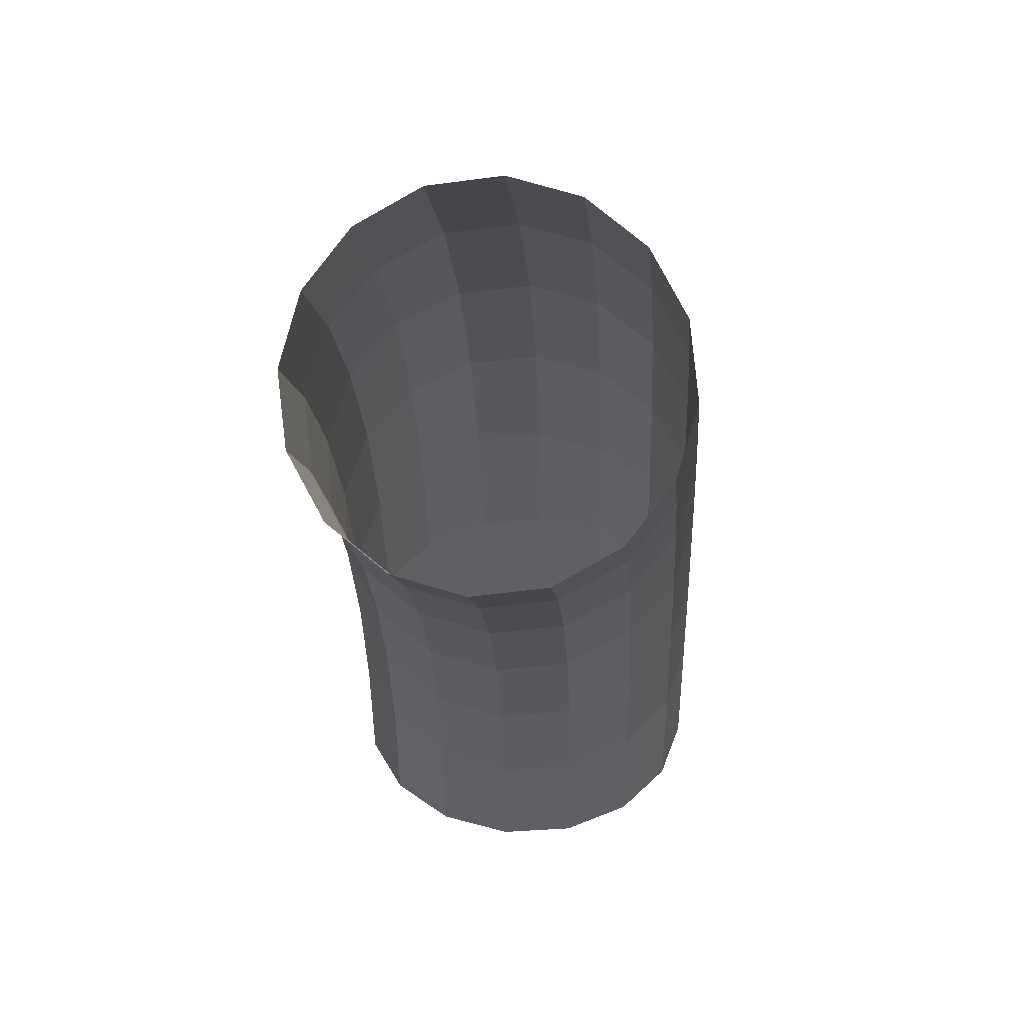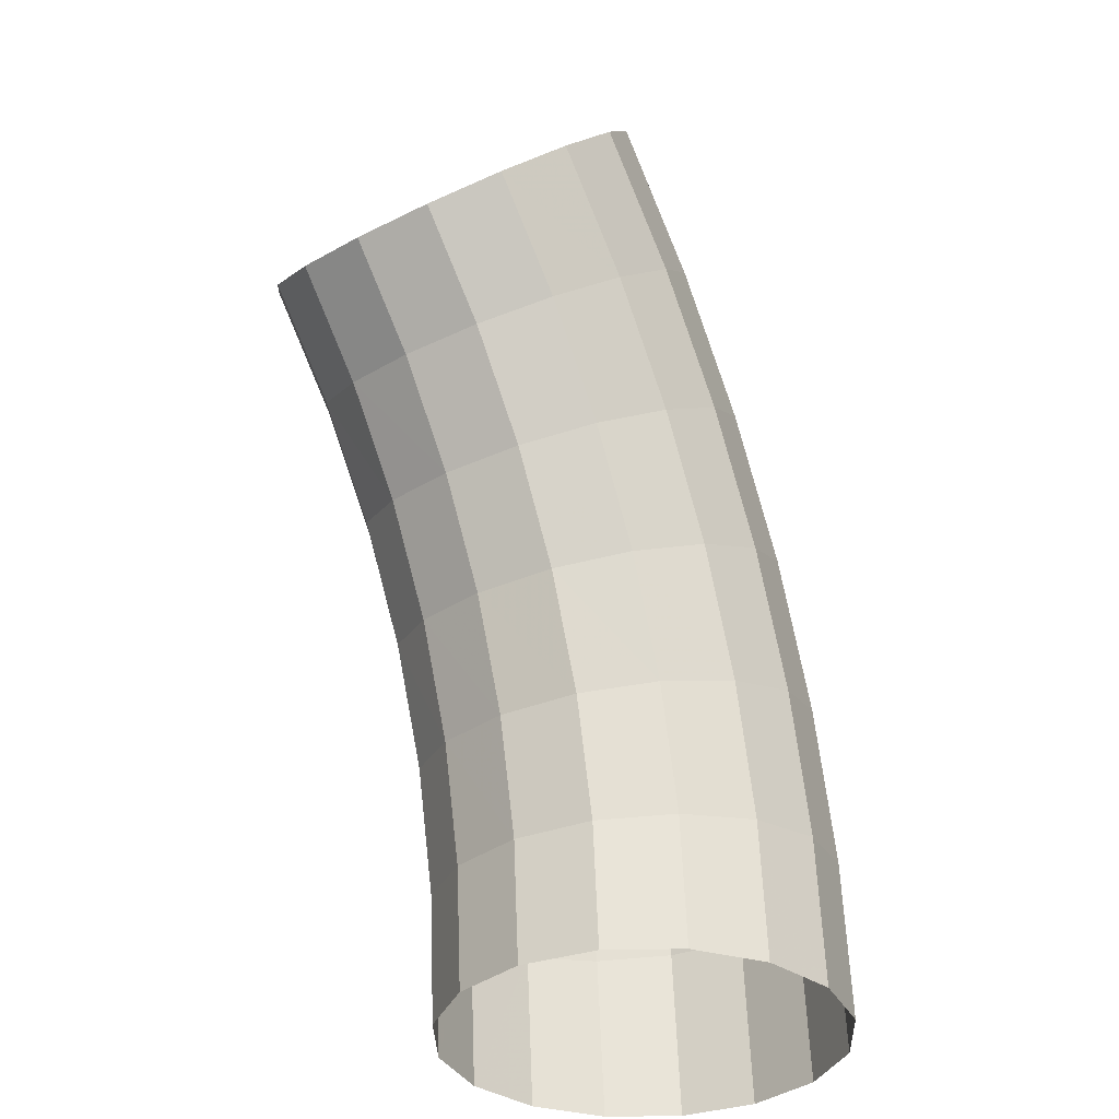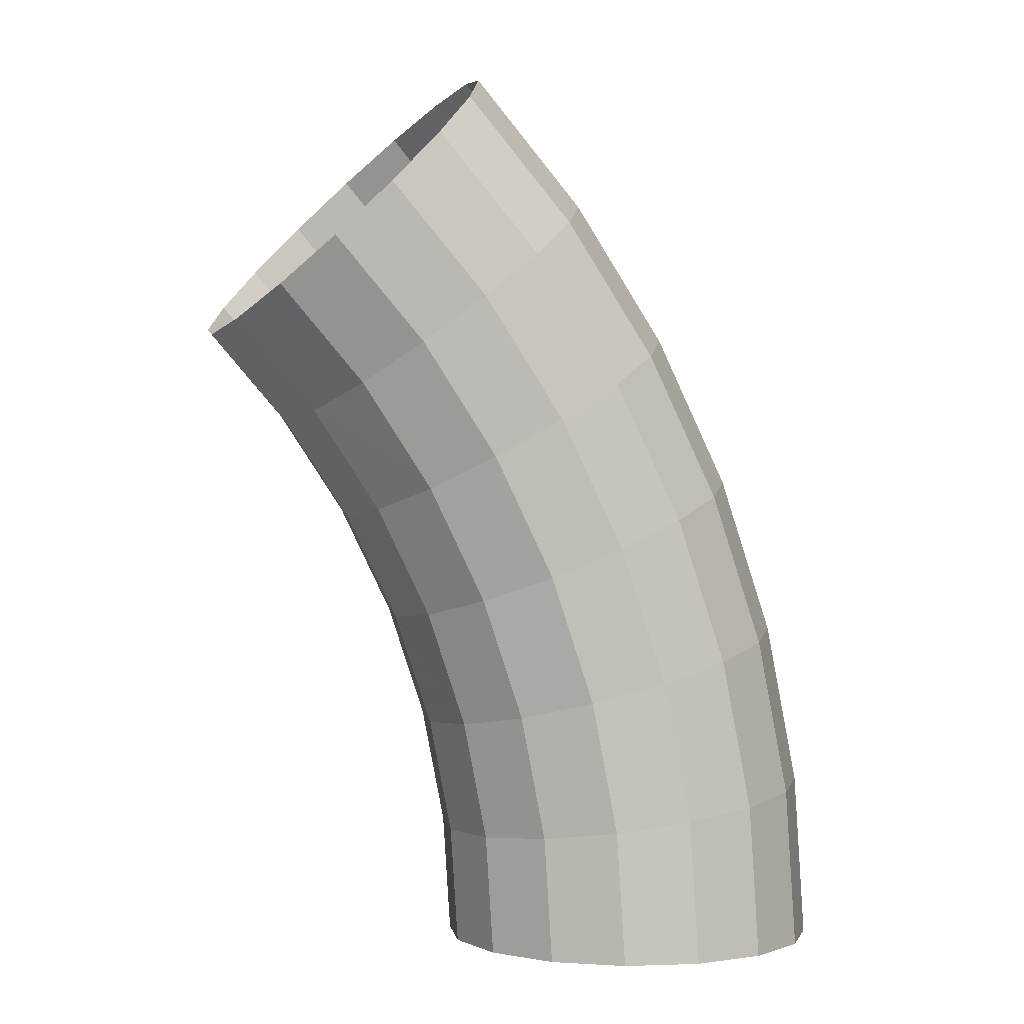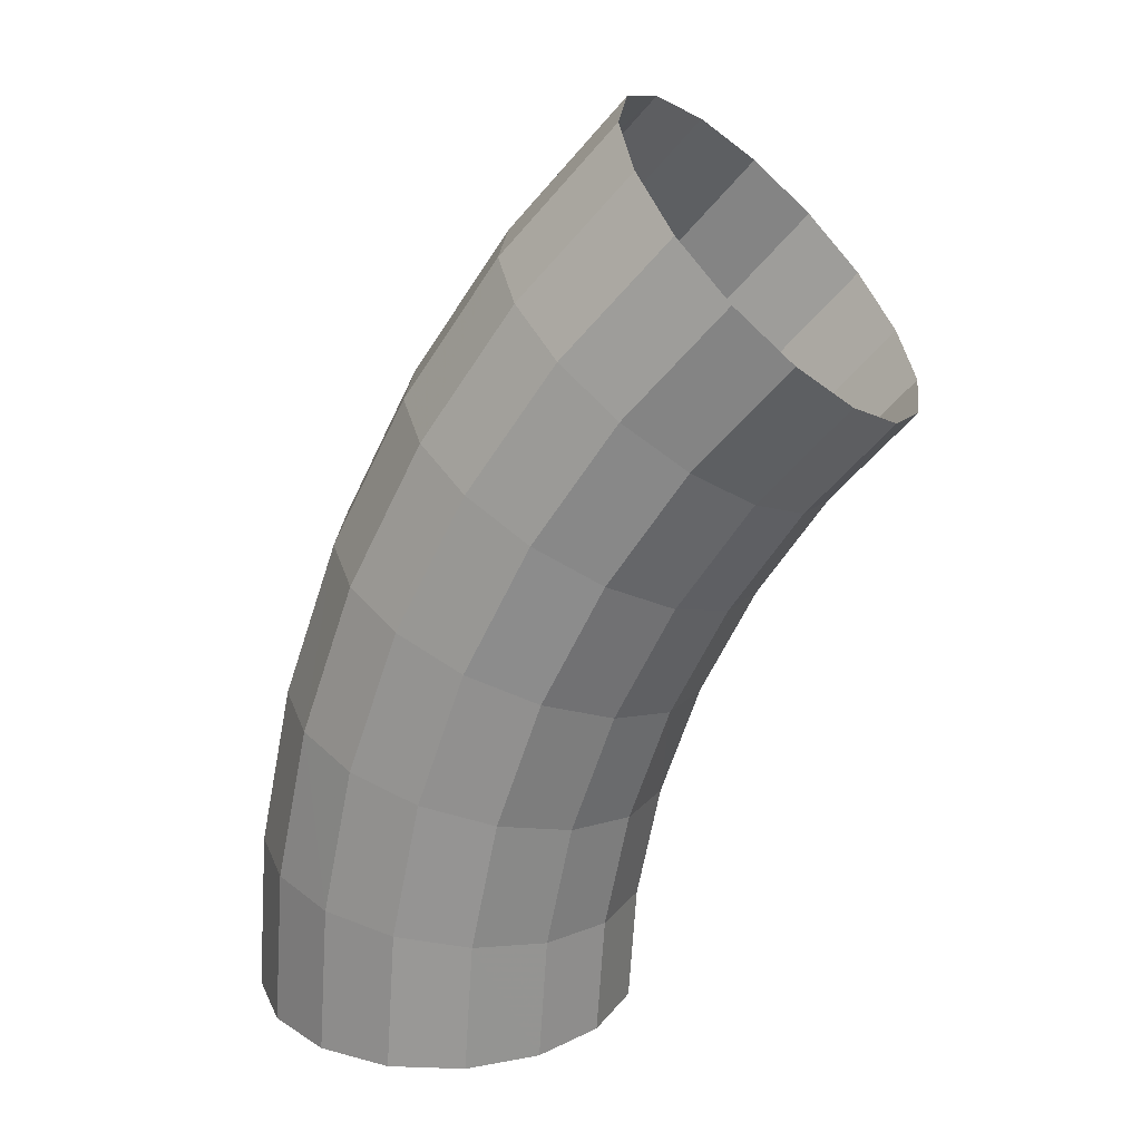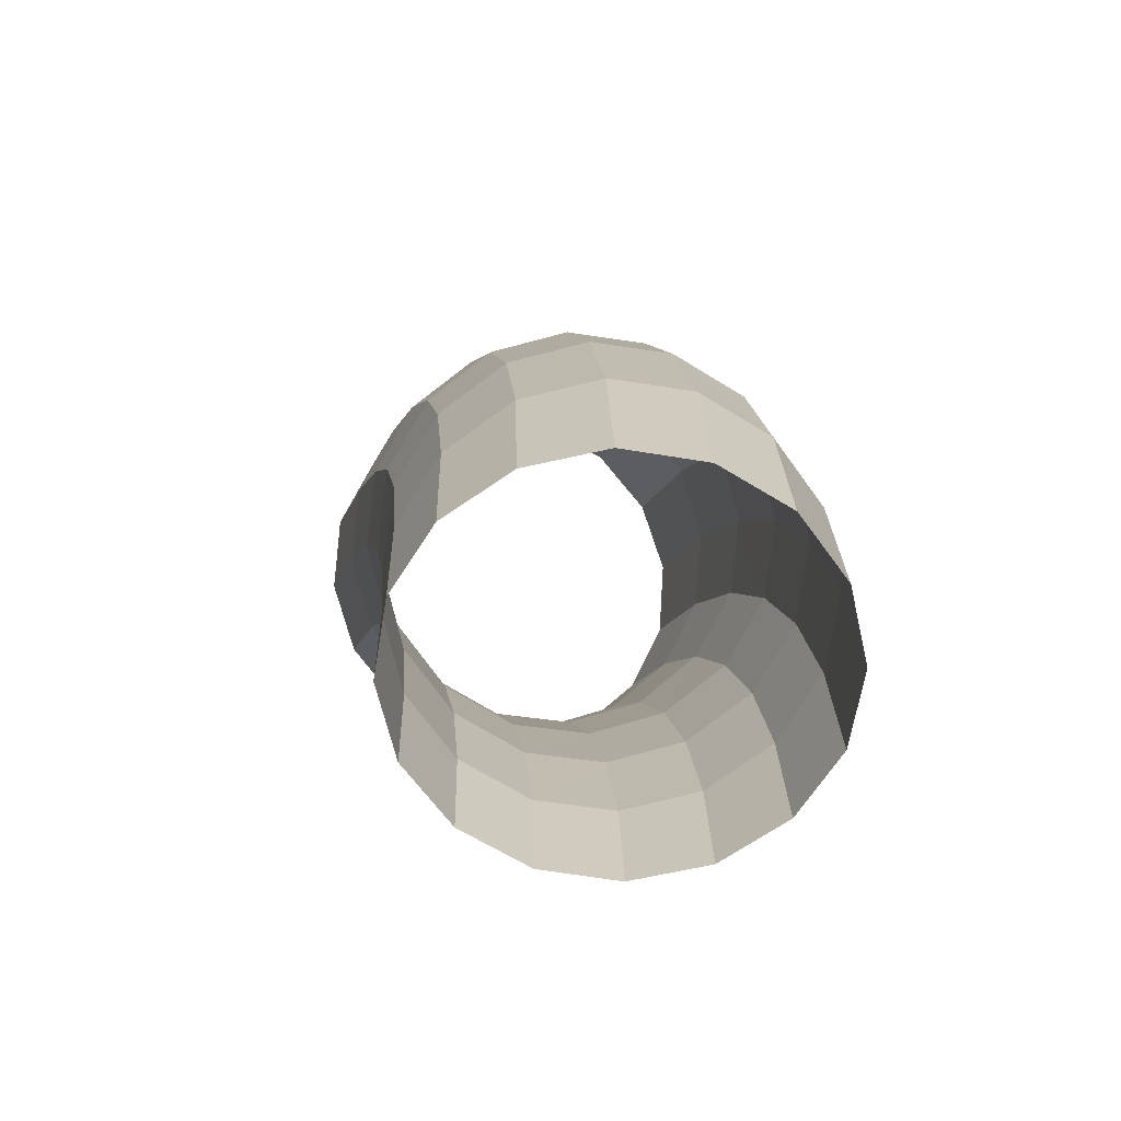
<metadata>
{"format":"obj","ext":"obj","renderer":"f3d","projection":"perspective","resolution":1024,"background":"white","views":[{"elev":41.4,"azim":-82.9,"up":"+Z"},{"elev":-34.6,"azim":-54.6,"up":"+Z"},{"elev":0.2,"azim":-19.2,"up":"+Z"},{"elev":20.1,"azim":-165.2,"up":"+Z"},{"elev":-63.9,"azim":69.3,"up":"+Z"}]}
</metadata>
<code>
v 0.05 0.008825 0
v 0.04957 0.008825 0.006525
v 0.05292 0.00815 0.006965
v 0.05337 0.00815 0
v 0.05337 0.00815 0
v 0.05292 0.00815 0.006965
v 0.05575 0.00624 0.00734
v 0.05624 0.00624 0
v 0.05624 0.00624 0
v 0.05575 0.00624 0.00734
v 0.05765 0.003375 0.007589
v 0.05815 0.003375 0
v 0.05815 0.003375 0
v 0.05765 0.003375 0.007589
v 0.05832 0 0.007675
v 0.05883 0 0
v 0.05883 0 0
v 0.05832 0 0.007675
v 0.05765 -0.003375 0.007589
v 0.05815 -0.003375 0
v 0.05815 -0.003375 0
v 0.05765 -0.003375 0.007589
v 0.05575 -0.00624 0.00734
v 0.05624 -0.00624 0
v 0.05624 -0.00624 0
v 0.05575 -0.00624 0.00734
v 0.05292 -0.00815 0.006965
v 0.05337 -0.00815 0
v 0.05337 -0.00815 0
v 0.05292 -0.00815 0.006965
v 0.04957 -0.008825 0.006525
v 0.05 -0.008825 0
v 0.05 -0.008825 0
v 0.04957 -0.008825 0.006525
v 0.04622 -0.00815 0.006085
v 0.04662 -0.00815 0
v 0.04662 -0.00815 0
v 0.04622 -0.00815 0.006085
v 0.04338 -0.00624 0.00571
v 0.04376 -0.00624 0
v 0.04376 -0.00624 0
v 0.04338 -0.00624 0.00571
v 0.04149 -0.003375 0.00546
v 0.04185 -0.003375 0
v 0.04185 -0.003375 0
v 0.04149 -0.003375 0.00546
v 0.04082 0 0.005375
v 0.04118 0 0
v 0.04118 0 0
v 0.04082 0 0.005375
v 0.04149 0.003375 0.00546
v 0.04185 0.003375 0
v 0.04185 0.003375 0
v 0.04149 0.003375 0.00546
v 0.04338 0.00624 0.00571
v 0.04376 0.00624 0
v 0.04376 0.00624 0
v 0.04338 0.00624 0.00571
v 0.04622 0.00815 0.006085
v 0.04662 0.00815 0
v 0.04662 0.00815 0
v 0.04622 0.00815 0.006085
v 0.04957 0.008825 0.006525
v 0.05 0.008825 0
v 0.04957 0.008825 0.006525
v 0.04829 0.008825 0.01294
v 0.05155 0.00815 0.01381
v 0.05292 0.00815 0.006965
v 0.05292 0.00815 0.006965
v 0.05155 0.00815 0.01381
v 0.05432 0.00624 0.01456
v 0.05575 0.00624 0.00734
v 0.05575 0.00624 0.00734
v 0.05432 0.00624 0.01456
v 0.05617 0.003375 0.01505
v 0.05765 0.003375 0.007589
v 0.05765 0.003375 0.007589
v 0.05617 0.003375 0.01505
v 0.05682 0 0.01523
v 0.05832 0 0.007675
v 0.05832 0 0.007675
v 0.05682 0 0.01523
v 0.05617 -0.003375 0.01505
v 0.05765 -0.003375 0.007589
v 0.05765 -0.003375 0.007589
v 0.05617 -0.003375 0.01505
v 0.05432 -0.00624 0.01456
v 0.05575 -0.00624 0.00734
v 0.05575 -0.00624 0.00734
v 0.05432 -0.00624 0.01456
v 0.05155 -0.00815 0.01381
v 0.05292 -0.00815 0.006965
v 0.05292 -0.00815 0.006965
v 0.05155 -0.00815 0.01381
v 0.04829 -0.008825 0.01294
v 0.04957 -0.008825 0.006525
v 0.04957 -0.008825 0.006525
v 0.04829 -0.008825 0.01294
v 0.04503 -0.00815 0.01206
v 0.04622 -0.00815 0.006085
v 0.04622 -0.00815 0.006085
v 0.04503 -0.00815 0.01206
v 0.04227 -0.00624 0.01132
v 0.04338 -0.00624 0.00571
v 0.04338 -0.00624 0.00571
v 0.04227 -0.00624 0.01132
v 0.04042 -0.003375 0.01083
v 0.04149 -0.003375 0.00546
v 0.04149 -0.003375 0.00546
v 0.04042 -0.003375 0.01083
v 0.03977 0 0.01065
v 0.04082 0 0.005375
v 0.04082 0 0.005375
v 0.03977 0 0.01065
v 0.04042 0.003375 0.01083
v 0.04149 0.003375 0.00546
v 0.04149 0.003375 0.00546
v 0.04042 0.003375 0.01083
v 0.04227 0.00624 0.01132
v 0.04338 0.00624 0.00571
v 0.04338 0.00624 0.00571
v 0.04227 0.00624 0.01132
v 0.04503 0.00815 0.01206
v 0.04622 0.00815 0.006085
v 0.04622 0.00815 0.006085
v 0.04503 0.00815 0.01206
v 0.04829 0.008825 0.01294
v 0.04957 0.008825 0.006525
v 0.04829 0.008825 0.01294
v 0.04619 0.008825 0.01913
v 0.04931 0.00815 0.02042
v 0.05155 0.00815 0.01381
v 0.05155 0.00815 0.01381
v 0.04931 0.00815 0.02042
v 0.05196 0.00624 0.02152
v 0.05432 0.00624 0.01456
v 0.05432 0.00624 0.01456
v 0.05196 0.00624 0.02152
v 0.05373 0.003375 0.02226
v 0.05617 0.003375 0.01505
v 0.05617 0.003375 0.01505
v 0.05373 0.003375 0.02226
v 0.05434 0 0.02251
v 0.05682 0 0.01523
v 0.05682 0 0.01523
v 0.05434 0 0.02251
v 0.05373 -0.003375 0.02226
v 0.05617 -0.003375 0.01505
v 0.05617 -0.003375 0.01505
v 0.05373 -0.003375 0.02226
v 0.05196 -0.00624 0.02152
v 0.05432 -0.00624 0.01456
v 0.05432 -0.00624 0.01456
v 0.05196 -0.00624 0.02152
v 0.04931 -0.00815 0.02042
v 0.05155 -0.00815 0.01381
v 0.05155 -0.00815 0.01381
v 0.04931 -0.00815 0.02042
v 0.04619 -0.008825 0.01913
v 0.04829 -0.008825 0.01294
v 0.04829 -0.008825 0.01294
v 0.04619 -0.008825 0.01913
v 0.04308 -0.00815 0.01784
v 0.04503 -0.00815 0.01206
v 0.04503 -0.00815 0.01206
v 0.04308 -0.00815 0.01784
v 0.04043 -0.00624 0.01674
v 0.04227 -0.00624 0.01132
v 0.04227 -0.00624 0.01132
v 0.04043 -0.00624 0.01674
v 0.03866 -0.003375 0.01601
v 0.04042 -0.003375 0.01083
v 0.04042 -0.003375 0.01083
v 0.03866 -0.003375 0.01601
v 0.03805 0 0.01576
v 0.03977 0 0.01065
v 0.03977 0 0.01065
v 0.03805 0 0.01576
v 0.03866 0.003375 0.01601
v 0.04042 0.003375 0.01083
v 0.04042 0.003375 0.01083
v 0.03866 0.003375 0.01601
v 0.04043 0.00624 0.01674
v 0.04227 0.00624 0.01132
v 0.04227 0.00624 0.01132
v 0.04043 0.00624 0.01674
v 0.04308 0.00815 0.01784
v 0.04503 0.00815 0.01206
v 0.04503 0.00815 0.01206
v 0.04308 0.00815 0.01784
v 0.04619 0.008825 0.01913
v 0.04829 0.008825 0.01294
v 0.04619 0.008825 0.01913
v 0.0433 0.008825 0.025
v 0.04623 0.00815 0.02669
v 0.04931 0.00815 0.02042
v 0.04931 0.00815 0.02042
v 0.04623 0.00815 0.02669
v 0.0487 0.00624 0.02812
v 0.05196 0.00624 0.02152
v 0.05196 0.00624 0.02152
v 0.0487 0.00624 0.02812
v 0.05036 0.003375 0.02908
v 0.05373 0.003375 0.02226
v 0.05373 0.003375 0.02226
v 0.05036 0.003375 0.02908
v 0.05094 0 0.02941
v 0.05434 0 0.02251
v 0.05434 0 0.02251
v 0.05094 0 0.02941
v 0.05036 -0.003375 0.02908
v 0.05373 -0.003375 0.02226
v 0.05373 -0.003375 0.02226
v 0.05036 -0.003375 0.02908
v 0.0487 -0.00624 0.02812
v 0.05196 -0.00624 0.02152
v 0.05196 -0.00624 0.02152
v 0.0487 -0.00624 0.02812
v 0.04623 -0.00815 0.02669
v 0.04931 -0.00815 0.02042
v 0.04931 -0.00815 0.02042
v 0.04623 -0.00815 0.02669
v 0.0433 -0.008825 0.025
v 0.04619 -0.008825 0.01913
v 0.04619 -0.008825 0.01913
v 0.0433 -0.008825 0.025
v 0.04038 -0.00815 0.02331
v 0.04308 -0.00815 0.01784
v 0.04308 -0.00815 0.01784
v 0.04038 -0.00815 0.02331
v 0.03789 -0.00624 0.02188
v 0.04043 -0.00624 0.01674
v 0.04043 -0.00624 0.01674
v 0.03789 -0.00624 0.02188
v 0.03624 -0.003375 0.02092
v 0.03866 -0.003375 0.01601
v 0.03866 -0.003375 0.01601
v 0.03624 -0.003375 0.02092
v 0.03566 0 0.02059
v 0.03805 0 0.01576
v 0.03805 0 0.01576
v 0.03566 0 0.02059
v 0.03624 0.003375 0.02092
v 0.03866 0.003375 0.01601
v 0.03866 0.003375 0.01601
v 0.03624 0.003375 0.02092
v 0.03789 0.00624 0.02188
v 0.04043 0.00624 0.01674
v 0.04043 0.00624 0.01674
v 0.03789 0.00624 0.02188
v 0.04038 0.00815 0.02331
v 0.04308 0.00815 0.01784
v 0.04308 0.00815 0.01784
v 0.04038 0.00815 0.02331
v 0.0433 0.008825 0.025
v 0.04619 0.008825 0.01913
v 0.0433 0.008825 0.025
v 0.03967 0.008825 0.03044
v 0.04235 0.00815 0.0325
v 0.04623 0.00815 0.02669
v 0.04623 0.00815 0.02669
v 0.04235 0.00815 0.0325
v 0.04462 0.00624 0.03424
v 0.0487 0.00624 0.02812
v 0.0487 0.00624 0.02812
v 0.04462 0.00624 0.03424
v 0.04614 0.003375 0.0354
v 0.05036 0.003375 0.02908
v 0.05036 0.003375 0.02908
v 0.04614 0.003375 0.0354
v 0.04667 0 0.03581
v 0.05094 0 0.02941
v 0.05094 0 0.02941
v 0.04667 0 0.03581
v 0.04614 -0.003375 0.0354
v 0.05036 -0.003375 0.02908
v 0.05036 -0.003375 0.02908
v 0.04614 -0.003375 0.0354
v 0.04462 -0.00624 0.03424
v 0.0487 -0.00624 0.02812
v 0.0487 -0.00624 0.02812
v 0.04462 -0.00624 0.03424
v 0.04235 -0.00815 0.0325
v 0.04623 -0.00815 0.02669
v 0.04623 -0.00815 0.02669
v 0.04235 -0.00815 0.0325
v 0.03967 -0.008825 0.03044
v 0.0433 -0.008825 0.025
v 0.0433 -0.008825 0.025
v 0.03967 -0.008825 0.03044
v 0.03699 -0.00815 0.02839
v 0.04038 -0.00815 0.02331
v 0.04038 -0.00815 0.02331
v 0.03699 -0.00815 0.02839
v 0.03472 -0.00624 0.02664
v 0.03789 -0.00624 0.02188
v 0.03789 -0.00624 0.02188
v 0.03472 -0.00624 0.02664
v 0.0332 -0.003375 0.02547
v 0.03624 -0.003375 0.02092
v 0.03624 -0.003375 0.02092
v 0.0332 -0.003375 0.02547
v 0.03267 0 0.02507
v 0.03566 0 0.02059
v 0.03566 0 0.02059
v 0.03267 0 0.02507
v 0.0332 0.003375 0.02547
v 0.03624 0.003375 0.02092
v 0.03624 0.003375 0.02092
v 0.0332 0.003375 0.02547
v 0.03472 0.00624 0.02664
v 0.03789 0.00624 0.02188
v 0.03789 0.00624 0.02188
v 0.03472 0.00624 0.02664
v 0.03699 0.00815 0.02839
v 0.04038 0.00815 0.02331
v 0.04038 0.00815 0.02331
v 0.03699 0.00815 0.02839
v 0.03967 0.008825 0.03044
v 0.0433 0.008825 0.025
v 0.03967 0.008825 0.03044
v 0.03535 0.008825 0.03535
v 0.03775 0.00815 0.03775
v 0.04235 0.00815 0.0325
v 0.04235 0.00815 0.0325
v 0.03775 0.00815 0.03775
v 0.03977 0.00624 0.03977
v 0.04462 0.00624 0.03424
v 0.04462 0.00624 0.03424
v 0.03977 0.00624 0.03977
v 0.04112 0.003375 0.04112
v 0.04614 0.003375 0.0354
v 0.04614 0.003375 0.0354
v 0.04112 0.003375 0.04112
v 0.0416 0 0.0416
v 0.04667 0 0.03581
v 0.04667 0 0.03581
v 0.0416 0 0.0416
v 0.04112 -0.003375 0.04112
v 0.04614 -0.003375 0.0354
v 0.04614 -0.003375 0.0354
v 0.04112 -0.003375 0.04112
v 0.03977 -0.00624 0.03977
v 0.04462 -0.00624 0.03424
v 0.04462 -0.00624 0.03424
v 0.03977 -0.00624 0.03977
v 0.03775 -0.00815 0.03775
v 0.04235 -0.00815 0.0325
v 0.04235 -0.00815 0.0325
v 0.03775 -0.00815 0.03775
v 0.03535 -0.008825 0.03535
v 0.03967 -0.008825 0.03044
v 0.03967 -0.008825 0.03044
v 0.03535 -0.008825 0.03535
v 0.03297 -0.00815 0.03297
v 0.03699 -0.00815 0.02839
v 0.03699 -0.00815 0.02839
v 0.03297 -0.00815 0.03297
v 0.03095 -0.00624 0.03095
v 0.03472 -0.00624 0.02664
v 0.03472 -0.00624 0.02664
v 0.03095 -0.00624 0.03095
v 0.02959 -0.003375 0.02959
v 0.0332 -0.003375 0.02547
v 0.0332 -0.003375 0.02547
v 0.02959 -0.003375 0.02959
v 0.02911 0 0.02911
v 0.03267 0 0.02507
v 0.03267 0 0.02507
v 0.02911 0 0.02911
v 0.02959 0.003375 0.02959
v 0.0332 0.003375 0.02547
v 0.0332 0.003375 0.02547
v 0.02959 0.003375 0.02959
v 0.03095 0.00624 0.03095
v 0.03472 0.00624 0.02664
v 0.03472 0.00624 0.02664
v 0.03095 0.00624 0.03095
v 0.03297 0.00815 0.03297
v 0.03699 0.00815 0.02839
v 0.03699 0.00815 0.02839
v 0.03297 0.00815 0.03297
v 0.03535 0.008825 0.03535
v 0.03967 0.008825 0.03044
g mesh3536
f 1 2 3
f 3 4 1
f 5 6 7
f 7 8 5
f 9 10 11
f 11 12 9
f 13 14 15
f 15 16 13
f 17 18 19
f 19 20 17
f 21 22 23
f 23 24 21
f 25 26 27
f 27 28 25
f 29 30 31
f 31 32 29
f 33 34 35
f 35 36 33
f 37 38 39
f 39 40 37
f 41 42 43
f 43 44 41
f 45 46 47
f 47 48 45
f 49 50 51
f 51 52 49
f 53 54 55
f 55 56 53
f 57 58 59
f 59 60 57
f 61 62 63
f 63 64 61
f 65 66 67
f 67 68 65
f 69 70 71
f 71 72 69
f 73 74 75
f 75 76 73
f 77 78 79
f 79 80 77
f 81 82 83
f 83 84 81
f 85 86 87
f 87 88 85
f 89 90 91
f 91 92 89
f 93 94 95
f 95 96 93
f 97 98 99
f 99 100 97
f 101 102 103
f 103 104 101
f 105 106 107
f 107 108 105
f 109 110 111
f 111 112 109
f 113 114 115
f 115 116 113
f 117 118 119
f 119 120 117
f 121 122 123
f 123 124 121
f 125 126 127
f 127 128 125
f 129 130 131
f 131 132 129
f 133 134 135
f 135 136 133
f 137 138 139
f 139 140 137
f 141 142 143
f 143 144 141
f 145 146 147
f 147 148 145
f 149 150 151
f 151 152 149
f 153 154 155
f 155 156 153
f 157 158 159
f 159 160 157
f 161 162 163
f 163 164 161
f 165 166 167
f 167 168 165
f 169 170 171
f 171 172 169
f 173 174 175
f 175 176 173
f 177 178 179
f 179 180 177
f 181 182 183
f 183 184 181
f 185 186 187
f 187 188 185
f 189 190 191
f 191 192 189
f 193 194 195
f 195 196 193
f 197 198 199
f 199 200 197
f 201 202 203
f 203 204 201
f 205 206 207
f 207 208 205
f 209 210 211
f 211 212 209
f 213 214 215
f 215 216 213
f 217 218 219
f 219 220 217
f 221 222 223
f 223 224 221
f 225 226 227
f 227 228 225
f 229 230 231
f 231 232 229
f 233 234 235
f 235 236 233
f 237 238 239
f 239 240 237
f 241 242 243
f 243 244 241
f 245 246 247
f 247 248 245
f 249 250 251
f 251 252 249
f 253 254 255
f 255 256 253
f 257 258 259
f 259 260 257
f 261 262 263
f 263 264 261
f 265 266 267
f 267 268 265
f 269 270 271
f 271 272 269
f 273 274 275
f 275 276 273
f 277 278 279
f 279 280 277
f 281 282 283
f 283 284 281
f 285 286 287
f 287 288 285
f 289 290 291
f 291 292 289
f 293 294 295
f 295 296 293
f 297 298 299
f 299 300 297
f 301 302 303
f 303 304 301
f 305 306 307
f 307 308 305
f 309 310 311
f 311 312 309
f 313 314 315
f 315 316 313
f 317 318 319
f 319 320 317
f 321 322 323
f 323 324 321
f 325 326 327
f 327 328 325
f 329 330 331
f 331 332 329
f 333 334 335
f 335 336 333
f 337 338 339
f 339 340 337
f 341 342 343
f 343 344 341
f 345 346 347
f 347 348 345
f 349 350 351
f 351 352 349
f 353 354 355
f 355 356 353
f 357 358 359
f 359 360 357
f 361 362 363
f 363 364 361
f 365 366 367
f 367 368 365
f 369 370 371
f 371 372 369
f 373 374 375
f 375 376 373
f 377 378 379
f 379 380 377
f 381 382 383
f 383 384 381

</code>
